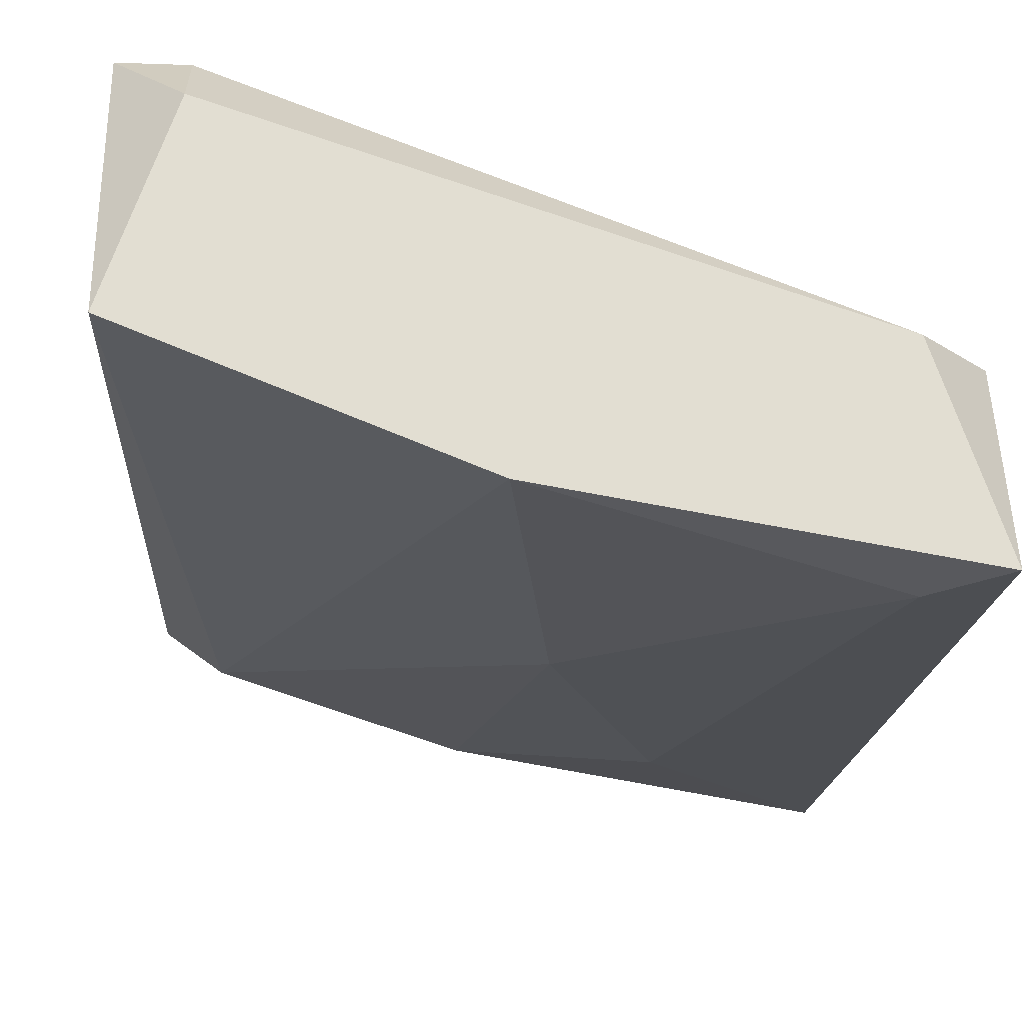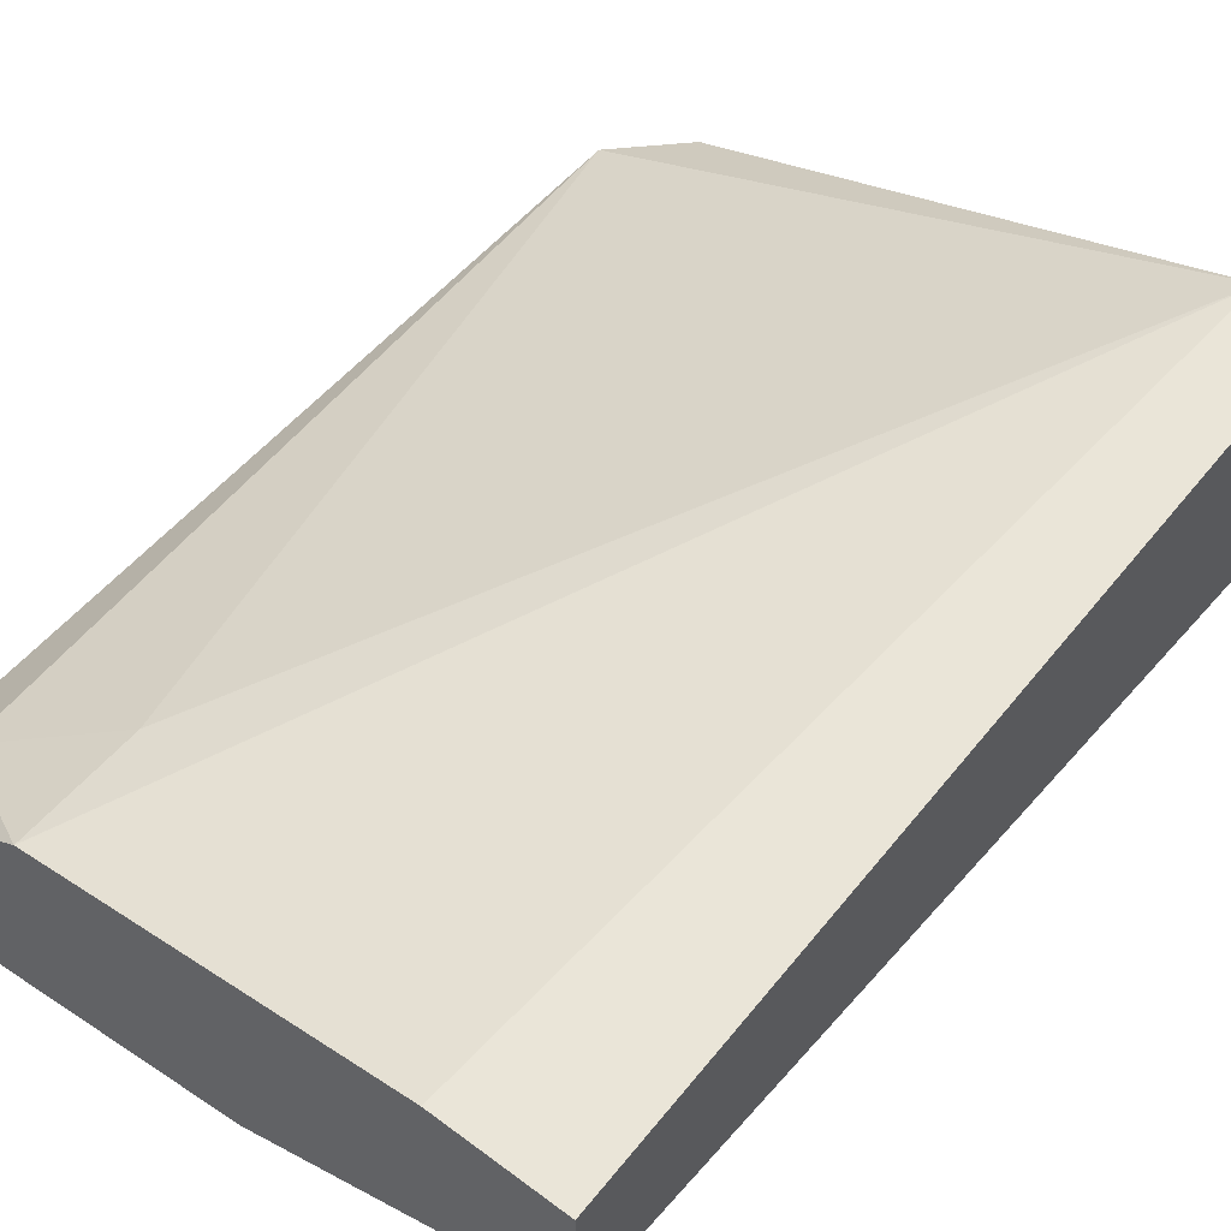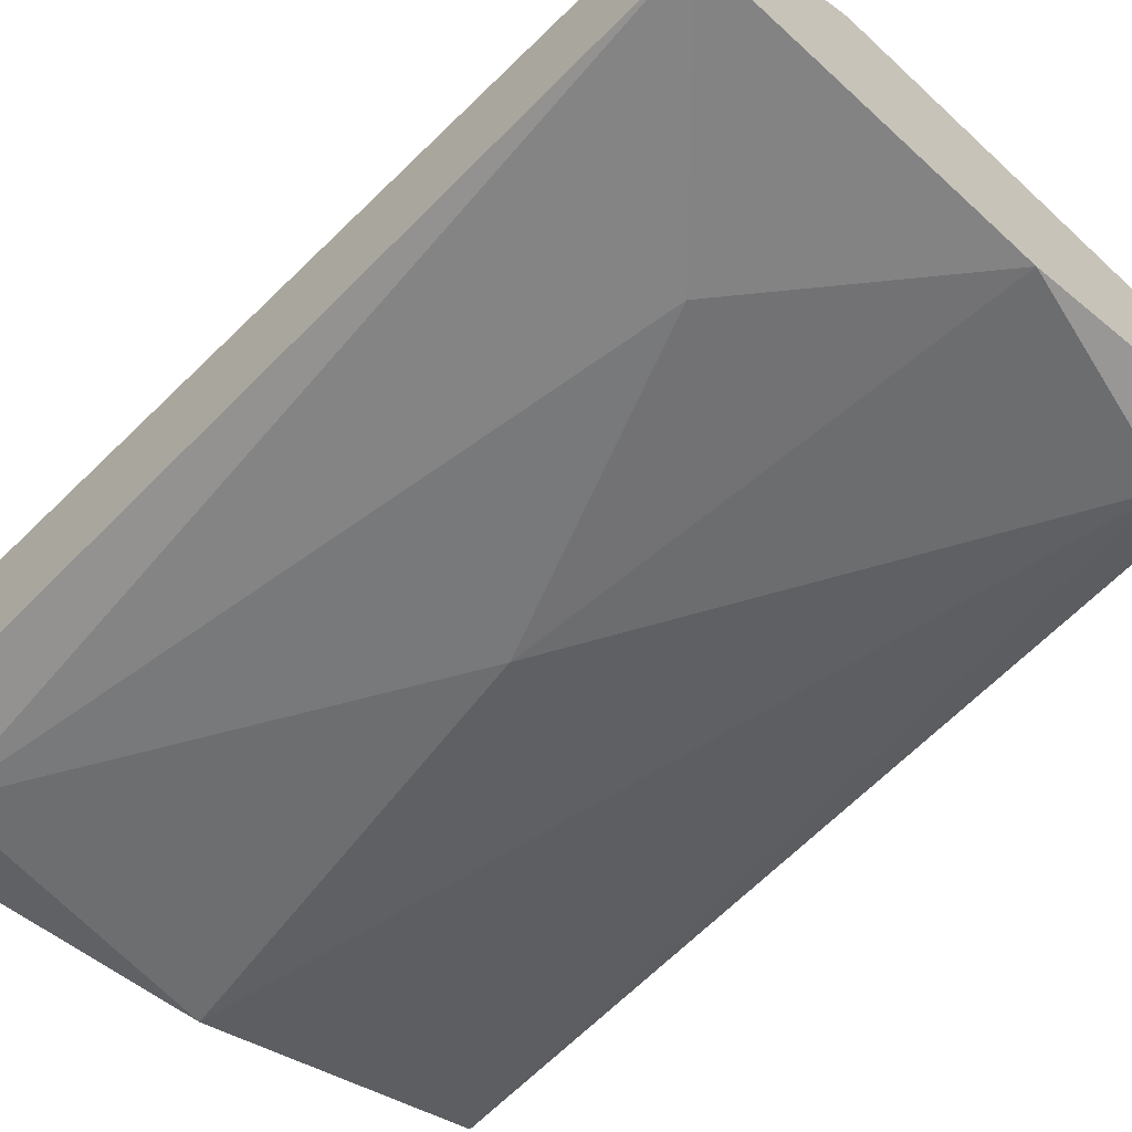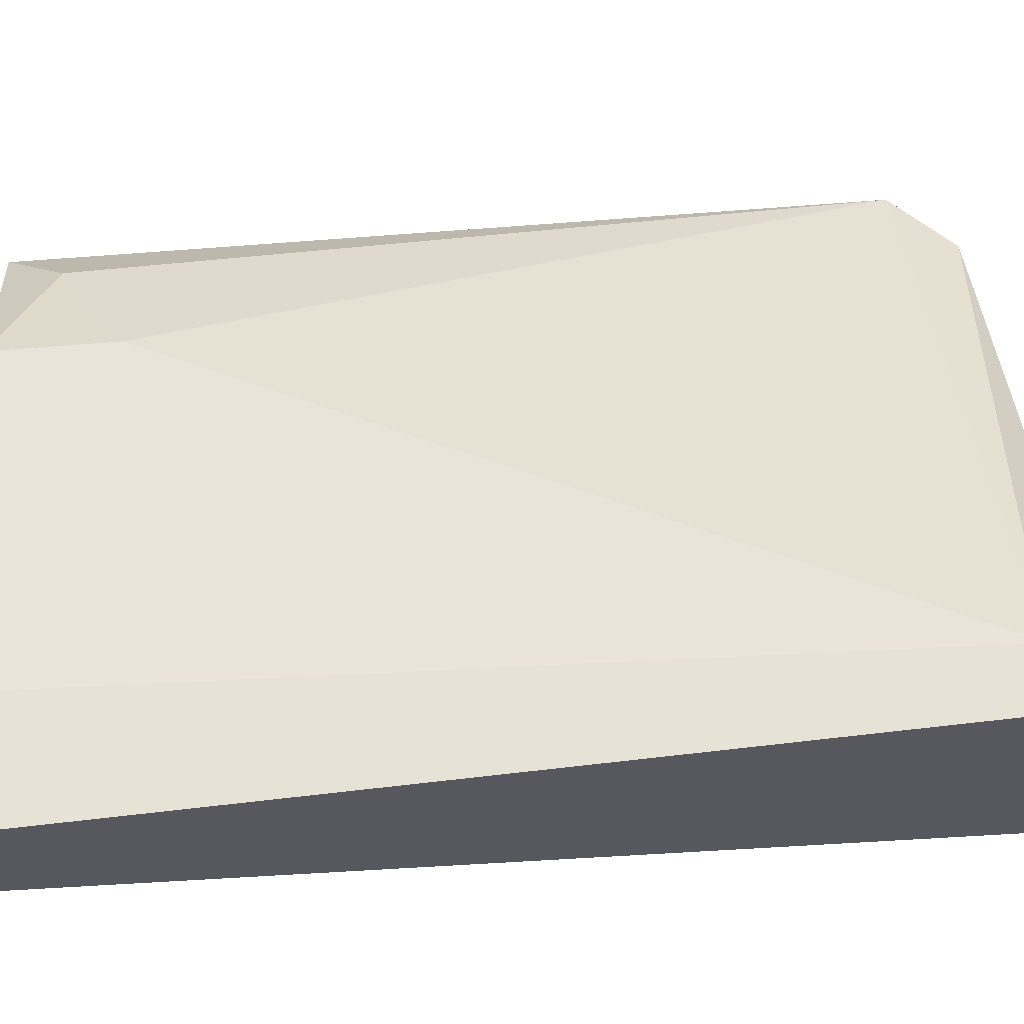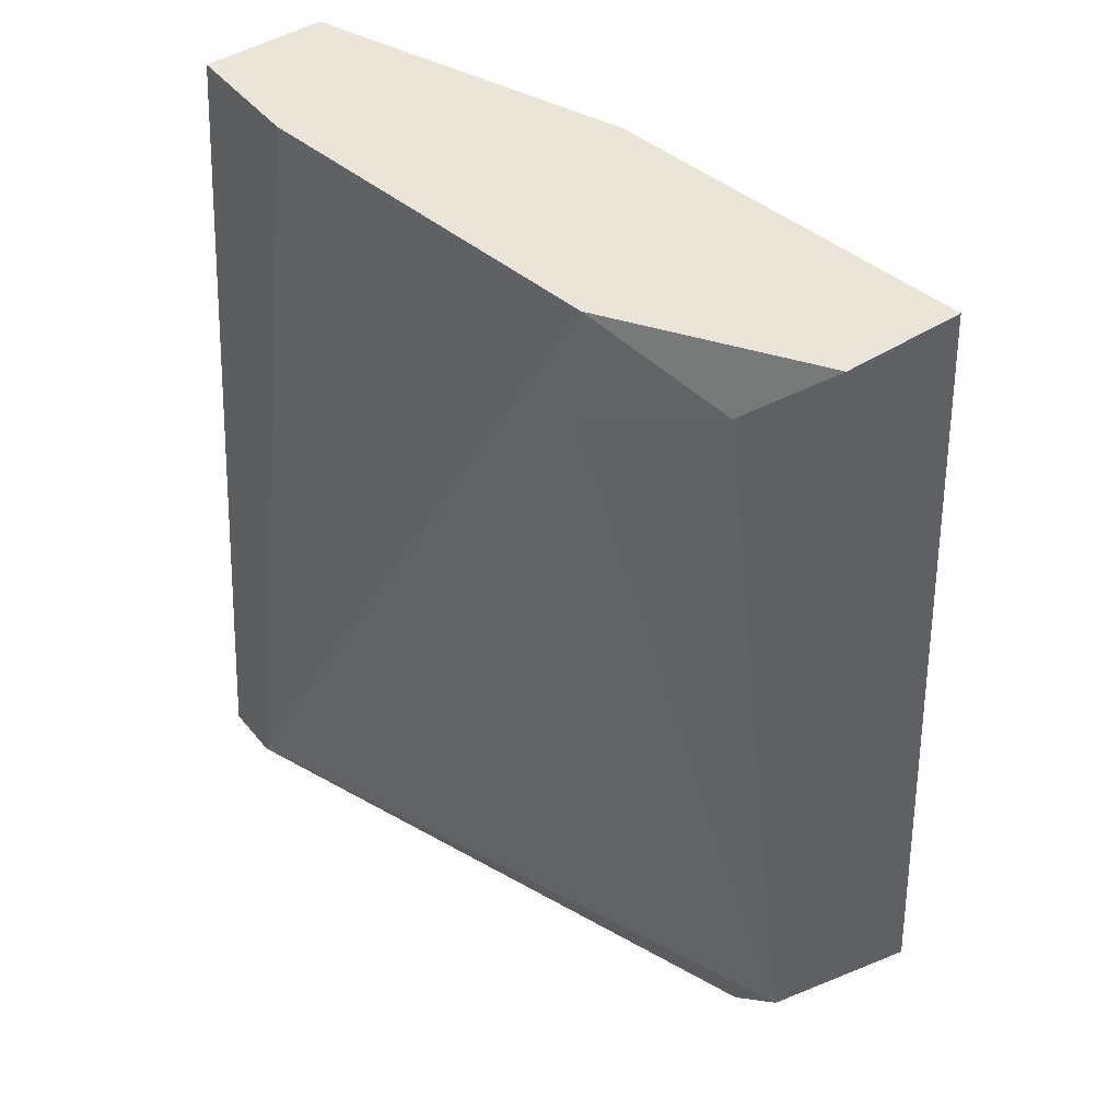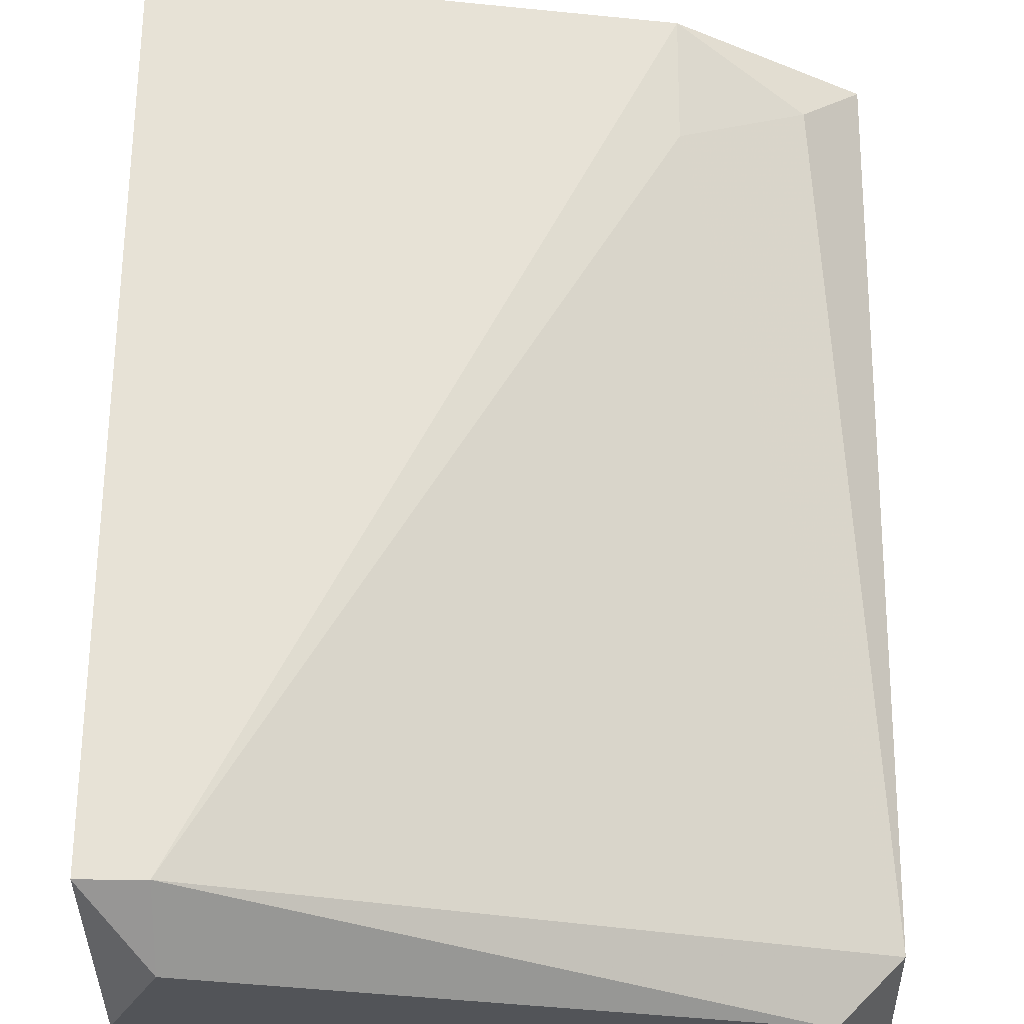
<metadata>
{"format":"obj","ext":"obj","renderer":"f3d","projection":"perspective","resolution":1024,"background":"white","views":[{"elev":-21.2,"azim":176.4,"up":"+Y"},{"elev":53.2,"azim":38.7,"up":"+Y"},{"elev":-61.0,"azim":-45.0,"up":"+Y"},{"elev":60.3,"azim":85.0,"up":"+Y"},{"elev":44.8,"azim":-126.4,"up":"+Z"},{"elev":67.0,"azim":-179.8,"up":"+Y"}]}
</metadata>
<code>
v 0.00661 -0.03313 -0.06493
v 0.00661 -0.0384 -0.06317
v 0.00661 -0.03138 -0.04037
v 0.02416 -0.03313 -0.06493
v 0.02416 -0.02787 -0.03861
v 0.02416 -0.03138 -0.03861
v 0.02416 -0.02611 -0.06317
v 0.01363 -0.03664 -0.05264
v 0.0224 -0.03313 -0.04037
v 0.0224 -0.02787 -0.06493
v 0.0224 -0.02611 -0.06317
v 0.004855 -0.03313 -0.03861
v 0.004855 -0.03313 -0.06317
v 0.004855 -0.03664 -0.03861
v 0.004855 -0.0384 -0.06493
v 0.01012 -0.03664 -0.04388
v 0.01012 -0.02962 -0.03861
v 0.01012 -0.02962 -0.04212
v 0.02065 -0.02787 -0.03861
v 0.01538 -0.03664 -0.06493
v 0.01538 -0.03489 -0.03861
f 17 18 3
f 19 5 7
f 7 5 4
f 5 19 14
f 15 14 13
f 14 19 17
f 13 14 12
f 14 17 12
f 19 7 11
f 17 19 11
f 15 4 20
f 4 9 20
f 9 8 20
f 4 15 10
f 7 4 10
f 11 7 10
f 4 5 6
f 5 14 6
f 9 4 6
f 15 13 1
f 13 11 1
f 10 15 1
f 11 10 1
f 8 9 21
f 6 14 21
f 9 6 21
f 14 15 2
f 15 20 2
f 20 8 2
f 21 14 16
f 8 21 16
f 14 2 16
f 2 8 16
f 11 13 18
f 17 11 18
f 13 12 3
f 12 17 3
f 18 13 3

</code>
